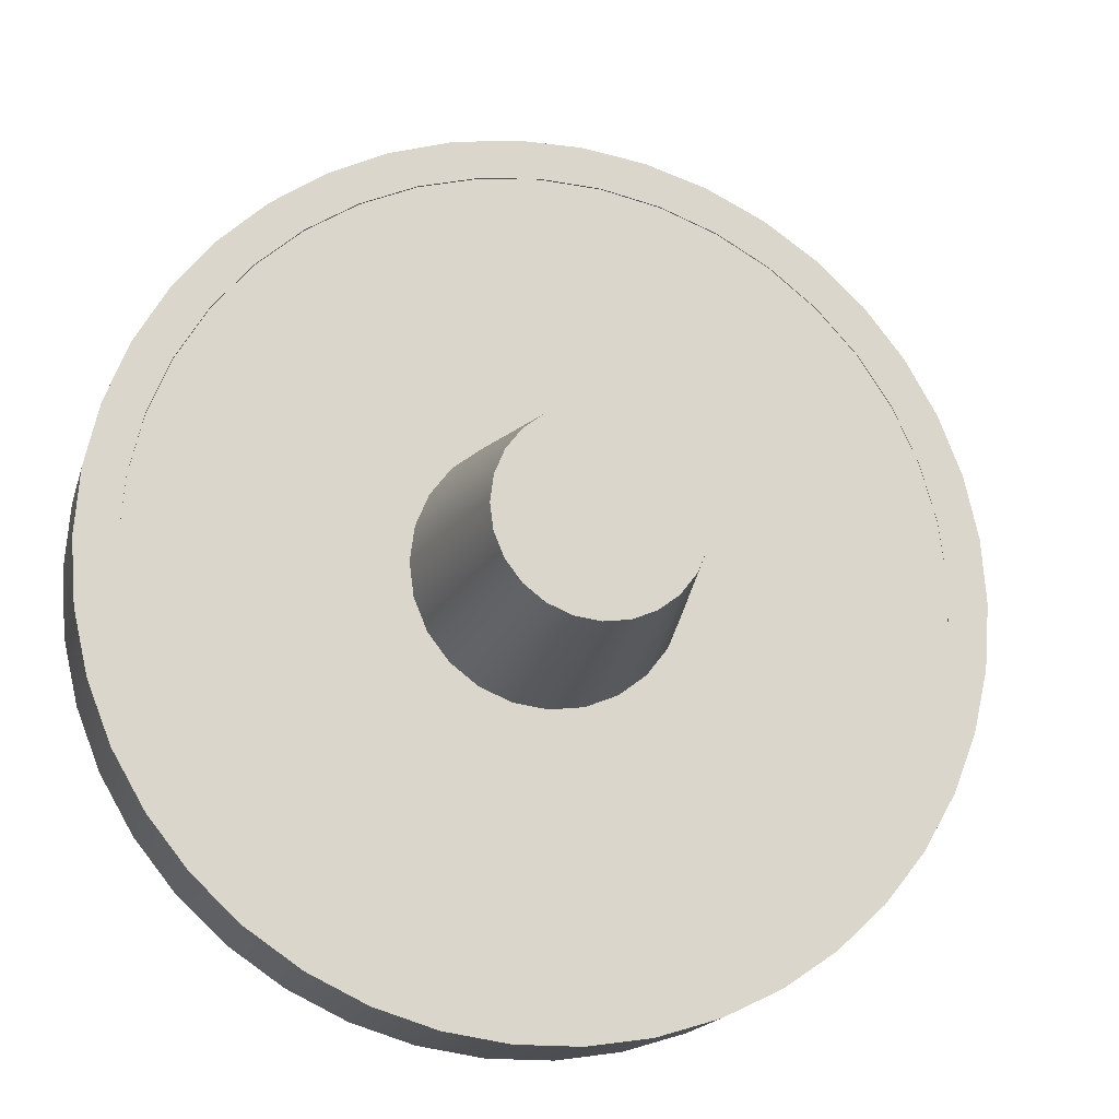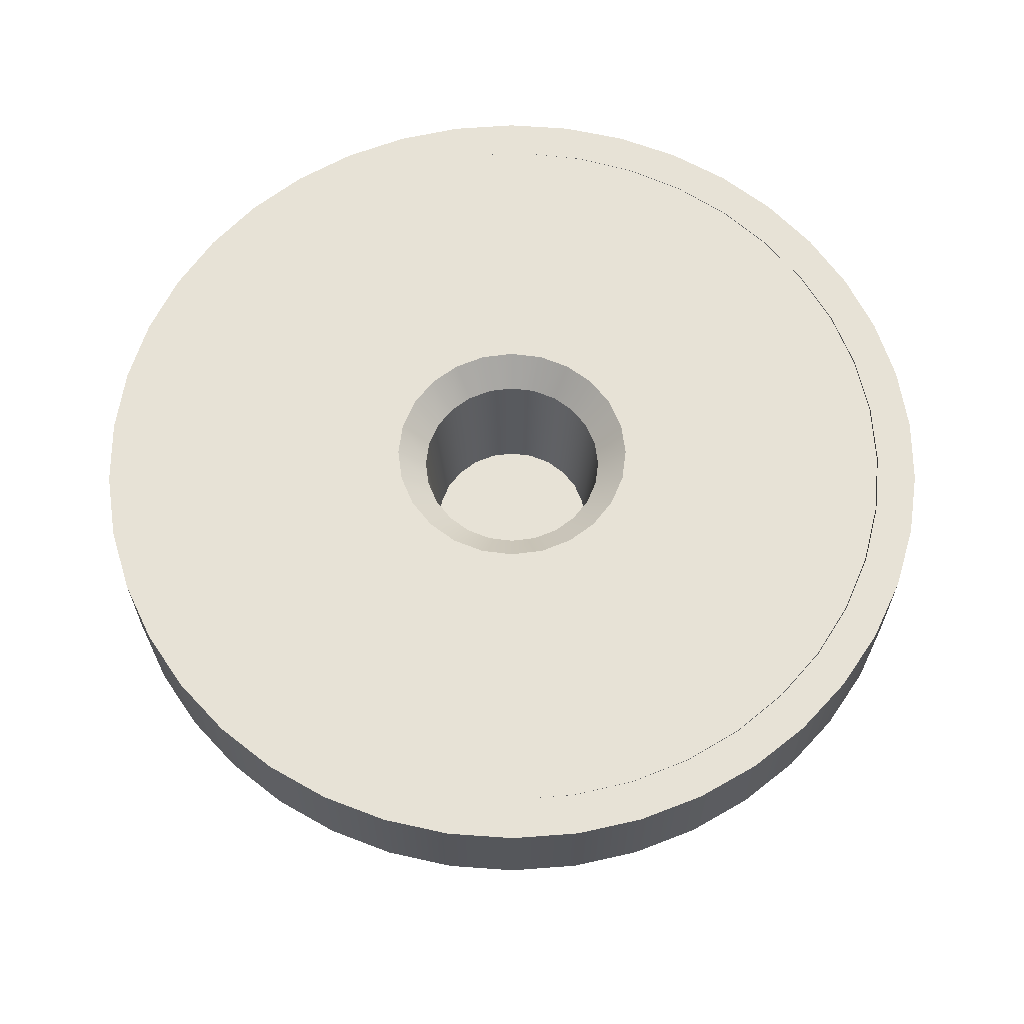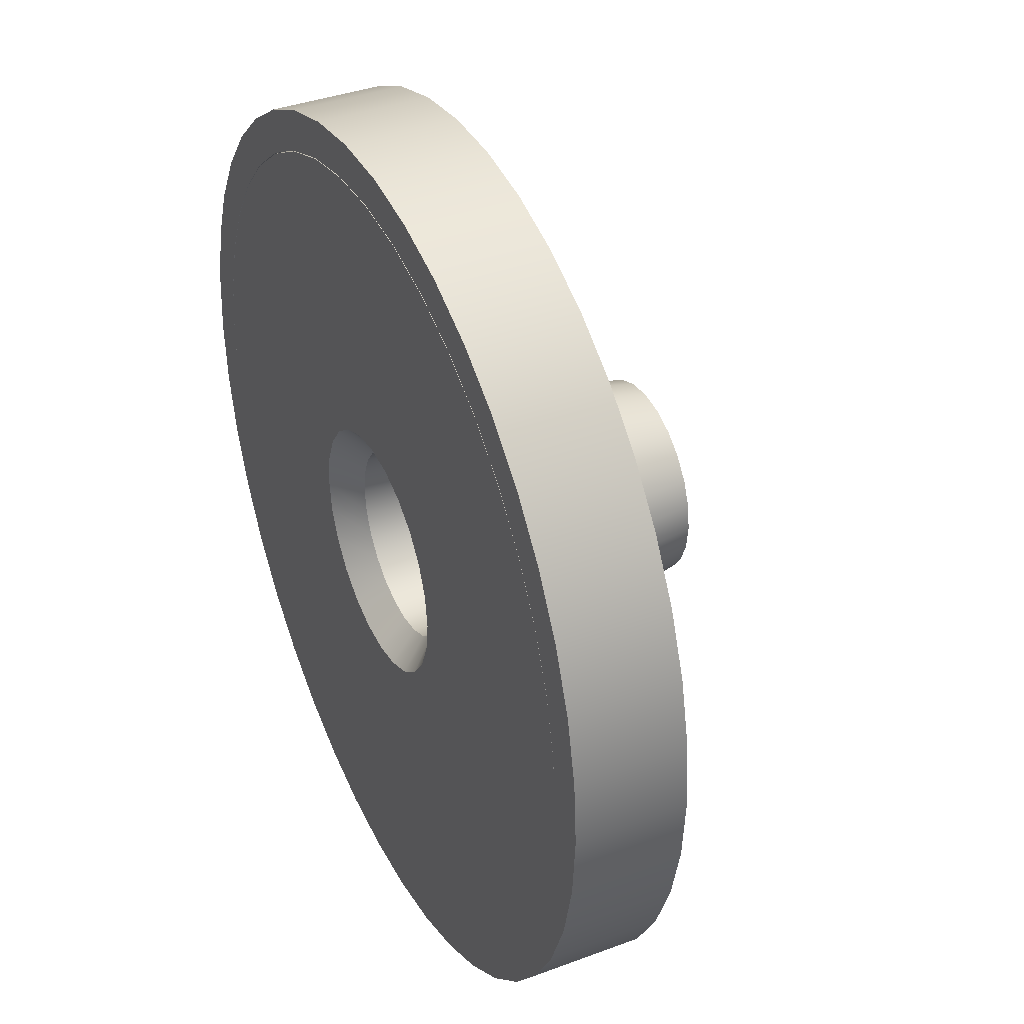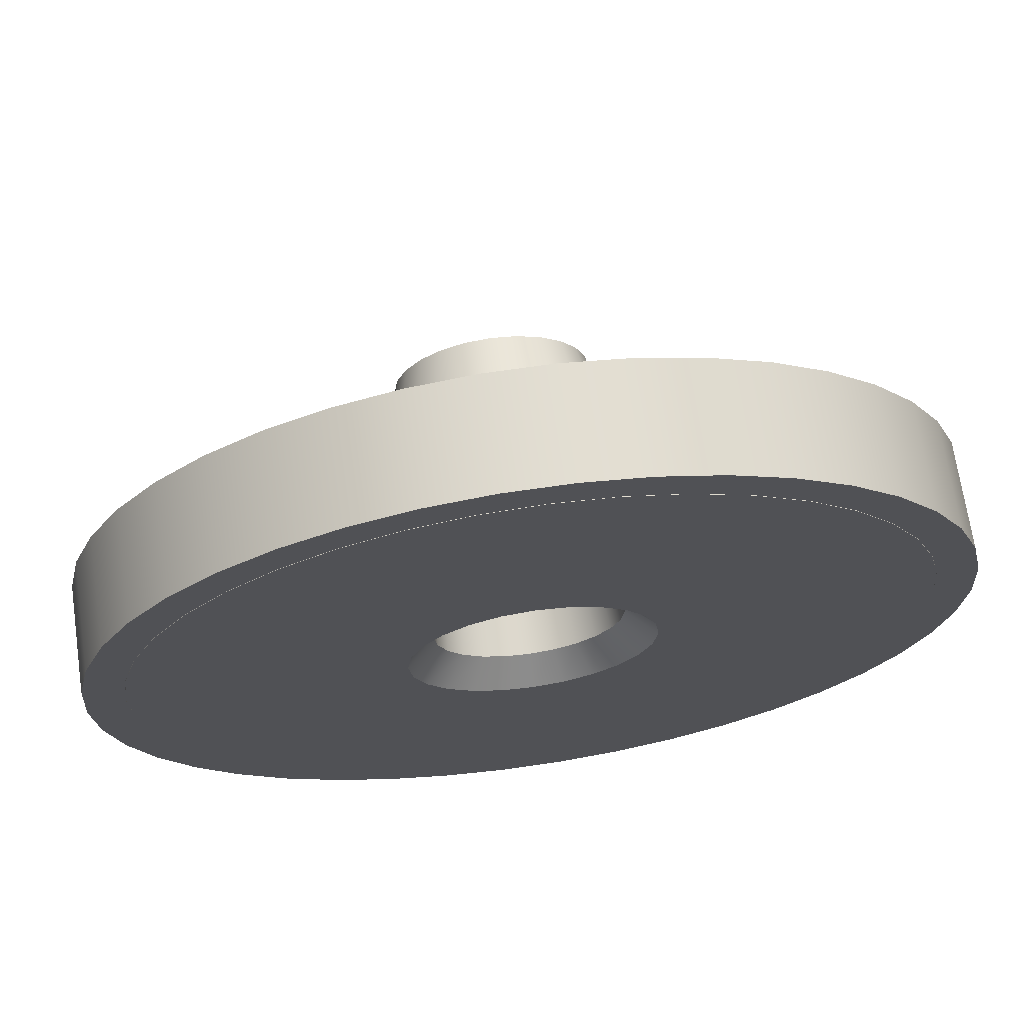
<metadata>
{"format":"obj","ext":"obj","renderer":"f3d","projection":"perspective","resolution":1024,"background":"white","views":[{"elev":-17.2,"azim":165.6,"up":"+Y"},{"elev":63.4,"azim":89.9,"up":"+Z"},{"elev":38.1,"azim":64.7,"up":"+Y"},{"elev":69.2,"azim":-8.3,"up":"+Y"}]}
</metadata>
<code>
g Body1
v 20.15 -0.1071 0.1502
v 20.16 -0.0615 0.1502
v 20.17 -0.01904 0.1502
v 20.2 0.01743 0.1502
v 20.24 0.04541 0.1502
v 20.28 0.063 0.1502
v 20.33 0.069 0.1502
v 20.37 0.063 0.1502
v 20.41 0.04541 0.1502
v 20.45 0.01743 0.1502
v 20.48 -0.01904 0.1502
v 20.5 -0.0615 0.1502
v 20.5 -0.1071 0.1502
v 20.5 -0.1526 0.1502
v 20.48 -0.1951 0.1502
v 20.45 -0.2316 0.1502
v 20.41 -0.2596 0.1502
v 20.37 -0.2772 0.1502
v 20.33 -0.2832 0.1502
v 20.28 -0.2772 0.1502
v 20.24 -0.2596 0.1502
v 20.2 -0.2316 0.1502
v 20.17 -0.1951 0.1502
v 20.16 -0.1526 0.1502
v 20.1 -0.1071 0.2
v 20.1 -0.1666 0.2
v 20.13 -0.2221 0.2
v 20.16 -0.2697 0.2
v 20.21 -0.3063 0.2
v 20.27 -0.3292 0.2
v 20.33 -0.3371 0.2
v 20.39 -0.3292 0.2
v 20.44 -0.3063 0.2
v 20.49 -0.2697 0.2
v 20.53 -0.2221 0.2
v 20.55 -0.1666 0.2
v 20.56 -0.1071 0.2
v 20.55 -0.04755 0.2
v 20.53 0.007925 0.2
v 20.49 0.05556 0.2
v 20.44 0.09211 0.2
v 20.39 0.1151 0.2
v 20.33 0.1229 0.2
v 20.27 0.1151 0.2
v 20.21 0.09211 0.2
v 20.16 0.05556 0.2
v 20.13 0.007925 0.2
v 20.1 -0.04755 0.2
v 20.17 -0.1071 -0.1
v 20.18 -0.0666 -0.1
v 20.19 -0.02888 -0.1
v 20.22 0.003509 -0.1
v 20.25 0.02836 -0.1
v 20.29 0.04399 -0.1
v 20.33 0.04931 -0.1
v 20.37 0.04399 -0.1
v 20.4 0.02836 -0.1
v 20.44 0.003509 -0.1
v 20.46 -0.02888 -0.1
v 20.48 -0.0666 -0.1
v 20.48 -0.1071 -0.1
v 20.48 -0.1476 -0.1
v 20.46 -0.1853 -0.1
v 20.44 -0.2177 -0.1
v 20.4 -0.2425 -0.1
v 20.37 -0.2581 -0.1
v 20.33 -0.2635 -0.1
v 20.29 -0.2581 -0.1
v 20.25 -0.2425 -0.1
v 20.22 -0.2177 -0.1
v 20.19 -0.1853 -0.1
v 20.18 -0.1476 -0.1
v 21.06 -0.1071 0.2
v 21.06 0.006526 0.2
v 21.03 0.1174 0.2
v 20.99 0.2229 0.2
v 20.93 0.3206 0.2
v 20.85 0.408 0.2
v 20.77 0.4832 0.2
v 20.67 0.5443 0.2
v 20.57 0.5898 0.2
v 20.46 0.6186 0.2
v 20.34 0.6302 0.2
v 20.23 0.6242 0.2
v 20.12 0.6007 0.2
v 20.01 0.5603 0.2
v 19.91 0.504 0.2
v 19.82 0.4331 0.2
v 19.75 0.3493 0.2
v 19.68 0.2546 0.2
v 19.64 0.1513 0.2
v 19.6 0.04178 0.2
v 19.59 -0.07126 0.2
v 19.59 -0.1852 0.2
v 19.59 -0.07111 0.2
v 19.6 0.04211 0.2
v 19.64 0.1518 0.2
v 19.68 0.2553 0.2
v 19.75 0.3502 0.2
v 19.82 0.4342 0.2
v 19.91 0.5053 0.2
v 20.01 0.5617 0.2
v 20.12 0.6022 0.2
v 20.23 0.6258 0.2
v 20.34 0.6318 0.2
v 20.46 0.6202 0.2
v 20.57 0.5912 0.2
v 20.67 0.5456 0.2
v 20.77 0.4844 0.2
v 20.85 0.4091 0.2
v 20.93 0.3214 0.2
v 20.99 0.2235 0.2
v 21.03 0.1178 0.2
v 21.06 0.006699 0.2
v 19.51 -0.1071 0.2
v 19.52 -0.2282 0.2
v 19.55 -0.3466 0.2
v 19.59 -0.4596 0.2
v 19.66 -0.5648 0.2
v 19.73 -0.6597 0.2
v 19.82 -0.7423 0.2
v 19.92 -0.8107 0.2
v 20.03 -0.8634 0.2
v 20.15 -0.8992 0.2
v 20.27 -0.9173 0.2
v 20.39 -0.9173 0.2
v 20.51 -0.8992 0.2
v 20.62 -0.8634 0.2
v 20.73 -0.8107 0.2
v 20.83 -0.7423 0.2
v 20.92 -0.6597 0.2
v 21 -0.5648 0.2
v 21.06 -0.4596 0.2
v 21.1 -0.3466 0.2
v 21.13 -0.2282 0.2
v 21.14 -0.1071 0.2
v 21.13 0.01402 0.2
v 21.1 0.1324 0.2
v 21.06 0.2455 0.2
v 21 0.3506 0.2
v 20.92 0.4456 0.2
v 20.83 0.5282 0.2
v 20.73 0.5966 0.2
v 20.62 0.6493 0.2
v 20.51 0.6851 0.2
v 20.39 0.7032 0.2
v 20.27 0.7032 0.2
v 20.15 0.6851 0.2
v 20.03 0.6493 0.2
v 19.92 0.5966 0.2
v 19.82 0.5282 0.2
v 19.73 0.4456 0.2
v 19.66 0.3506 0.2
v 19.59 0.2455 0.2
v 19.55 0.1324 0.2
v 19.52 0.01402 0.2
v 19.59 -0.1852 0
v 19.59 -0.07111 0
v 19.6 0.04211 0
v 19.64 0.1518 0
v 19.68 0.2553 0
v 19.75 0.3502 0
v 19.82 0.4342 0
v 19.91 0.5053 0
v 20.01 0.5617 0
v 20.12 0.6022 0
v 20.23 0.6258 0
v 20.34 0.6318 0
v 20.46 0.6202 0
v 20.57 0.5912 0
v 20.67 0.5456 0
v 20.77 0.4844 0
v 20.85 0.4091 0
v 20.93 0.3214 0
v 20.99 0.2235 0
v 21.03 0.1178 0
v 21.06 0.006699 0
v 21.06 -0.1071 0
v 19.51 -0.1071 0
v 19.52 -0.2282 0
v 19.55 -0.3466 0
v 19.59 -0.4596 0
v 19.66 -0.5648 0
v 19.73 -0.6597 0
v 19.82 -0.7423 0
v 19.92 -0.8107 0
v 20.03 -0.8634 0
v 20.15 -0.8992 0
v 20.27 -0.9173 0
v 20.39 -0.9173 0
v 20.51 -0.8992 0
v 20.62 -0.8634 0
v 20.73 -0.8107 0
v 20.83 -0.7423 0
v 20.92 -0.6597 0
v 21 -0.5648 0
v 21.06 -0.4596 0
v 21.1 -0.3466 0
v 21.13 -0.2282 0
v 21.14 -0.1071 0
v 21.13 0.01402 0
v 21.1 0.1324 0
v 21.06 0.2455 0
v 21 0.3506 0
v 20.92 0.4456 0
v 20.83 0.5282 0
v 20.73 0.5966 0
v 20.62 0.6493 0
v 20.51 0.6851 0
v 20.39 0.7032 0
v 20.27 0.7032 0
v 20.15 0.6851 0
v 20.03 0.6493 0
v 19.92 0.5966 0
v 19.82 0.5282 0
v 19.73 0.4456 0
v 19.66 0.3506 0
v 19.59 0.2455 0
v 19.55 0.1324 0
v 19.52 0.01402 0
v 21.06 0.006526 0
v 21.03 0.1174 0
v 20.99 0.2229 0
v 20.93 0.3206 0
v 20.85 0.408 0
v 20.77 0.4832 0
v 20.67 0.5443 0
v 20.57 0.5898 0
v 20.46 0.6186 0
v 20.34 0.6302 0
v 20.23 0.6242 0
v 20.12 0.6007 0
v 20.01 0.5603 0
v 19.91 0.504 0
v 19.82 0.4331 0
v 19.75 0.3493 0
v 19.68 0.2546 0
v 19.64 0.1513 0
v 19.6 0.04178 0
v 19.59 -0.07126 0
v 20.57 -0.1071 0
v 20.56 -0.04366 0
v 20.54 0.01542 0
v 20.5 0.06617 0
v 20.45 0.1051 0
v 20.39 0.1296 0
v 20.33 0.1379 0
v 20.26 0.1296 0
v 20.2 0.1051 0
v 20.15 0.06617 0
v 20.11 0.01542 0
v 20.09 -0.04366 0
v 20.08 -0.1071 0
v 20.09 -0.1705 0
v 20.11 -0.2296 0
v 20.15 -0.2803 0
v 20.2 -0.3193 0
v 20.26 -0.3437 0
v 20.33 -0.3521 0
v 20.39 -0.3437 0
v 20.45 -0.3193 0
v 20.5 -0.2803 0
v 20.54 -0.2296 0
v 20.56 -0.1705 0
v 20.51 -0.1071 -0.345
v 20.5 -0.1547 -0.345
v 20.49 -0.1992 -0.345
v 20.46 -0.2373 -0.345
v 20.42 -0.2666 -0.345
v 20.37 -0.285 -0.345
v 20.33 -0.2912 -0.345
v 20.28 -0.285 -0.345
v 20.23 -0.2666 -0.345
v 20.2 -0.2373 -0.345
v 20.17 -0.1992 -0.345
v 20.15 -0.1547 -0.345
v 20.14 -0.1071 -0.345
v 20.15 -0.05941 -0.345
v 20.17 -0.01499 -0.345
v 20.2 0.02315 -0.345
v 20.23 0.05242 -0.345
v 20.28 0.07082 -0.345
v 20.33 0.07709 -0.345
v 20.37 0.07082 -0.345
v 20.42 0.05242 -0.345
v 20.46 0.02315 -0.345
v 20.49 -0.01499 -0.345
v 20.5 -0.05941 -0.345
f 2 48 1
f 1 48 25
f 1 25 24
f 24 25 26
f 24 26 23
f 23 26 27
f 23 27 22
f 22 27 28
f 22 28 21
f 21 28 29
f 21 29 20
f 20 29 30
f 20 30 19
f 19 30 31
f 19 31 18
f 18 31 32
f 18 32 17
f 17 32 33
f 17 33 16
f 16 33 34
f 16 34 15
f 15 34 35
f 15 35 14
f 14 35 36
f 14 36 13
f 13 36 37
f 13 37 12
f 12 37 38
f 12 38 11
f 11 38 39
f 11 39 10
f 10 39 40
f 10 40 9
f 9 40 41
f 9 41 8
f 8 41 42
f 8 42 7
f 7 42 43
f 7 43 6
f 6 43 44
f 6 44 5
f 5 44 45
f 5 45 4
f 4 45 46
f 4 46 3
f 3 46 47
f 3 47 2
f 2 47 48
f 50 2 49
f 49 2 1
f 49 1 72
f 72 1 24
f 72 24 71
f 71 24 23
f 71 23 70
f 70 23 22
f 70 22 69
f 69 22 21
f 69 21 68
f 68 21 20
f 68 20 67
f 67 20 19
f 67 19 66
f 66 19 18
f 66 18 65
f 65 18 17
f 65 17 64
f 64 17 16
f 64 16 63
f 63 16 15
f 63 15 62
f 62 15 14
f 62 14 61
f 61 14 13
f 61 13 60
f 60 13 12
f 60 12 59
f 59 12 11
f 59 11 58
f 58 11 10
f 58 10 57
f 57 10 9
f 57 9 56
f 56 9 8
f 56 8 55
f 55 8 7
f 55 7 54
f 54 7 6
f 54 6 53
f 53 6 5
f 53 5 52
f 52 5 4
f 52 4 51
f 51 4 3
f 51 3 50
f 50 3 2
f 74 37 73
f 73 37 36
f 73 36 134
f 134 36 133
f 133 36 35
f 133 35 132
f 132 35 34
f 132 34 131
f 131 34 130
f 130 34 33
f 130 33 129
f 129 33 128
f 128 33 32
f 128 32 127
f 127 32 126
f 126 32 31
f 126 31 125
f 125 31 30
f 125 30 124
f 124 30 123
f 123 30 29
f 123 29 122
f 122 29 121
f 121 29 28
f 121 28 120
f 120 28 119
f 119 28 27
f 119 27 118
f 118 27 94
f 118 94 117
f 117 94 116
f 116 94 115
f 115 94 95
f 115 95 156
f 156 95 96
f 156 96 155
f 155 96 97
f 155 97 154
f 154 97 98
f 154 98 153
f 153 98 99
f 153 99 152
f 152 99 100
f 152 100 151
f 151 100 101
f 151 101 150
f 150 101 102
f 150 102 149
f 149 102 103
f 149 103 148
f 148 103 104
f 148 104 147
f 147 104 105
f 147 105 146
f 146 105 106
f 146 106 145
f 145 106 107
f 145 107 144
f 144 107 108
f 144 108 143
f 143 108 109
f 143 109 142
f 142 109 110
f 142 110 141
f 141 110 111
f 141 111 140
f 140 111 112
f 140 112 139
f 139 112 113
f 139 113 138
f 138 113 114
f 138 114 137
f 137 114 73
f 137 73 136
f 136 73 135
f 135 73 134
f 37 74 38
f 38 74 75
f 38 75 76
f 38 76 39
f 39 76 77
f 39 77 40
f 40 77 78
f 40 78 79
f 40 79 41
f 41 79 80
f 41 80 81
f 41 81 42
f 42 81 82
f 42 82 43
f 43 82 83
f 43 83 84
f 43 84 44
f 44 84 85
f 44 85 86
f 44 86 45
f 45 86 87
f 45 87 46
f 46 87 88
f 46 88 89
f 46 89 47
f 47 89 90
f 47 90 91
f 47 91 48
f 48 91 92
f 48 92 25
f 25 92 93
f 25 93 94
f 27 26 94
f 94 26 25
f 72 62 49
f 49 62 61
f 49 61 50
f 50 61 60
f 50 60 51
f 51 60 59
f 51 59 52
f 52 59 58
f 52 58 53
f 53 58 57
f 53 57 54
f 54 57 56
f 54 56 55
f 62 72 63
f 63 72 71
f 63 71 64
f 64 71 70
f 64 70 65
f 65 70 69
f 65 69 66
f 66 69 68
f 66 68 67
f 73 114 178
f 178 114 177
f 177 114 113
f 177 113 176
f 176 113 112
f 176 112 175
f 175 112 111
f 175 111 174
f 174 111 110
f 174 110 173
f 173 110 109
f 173 109 172
f 172 109 108
f 172 108 171
f 171 108 107
f 171 107 170
f 170 107 106
f 170 106 169
f 169 106 105
f 169 105 168
f 168 105 104
f 168 104 167
f 167 104 103
f 167 103 166
f 166 103 102
f 166 102 165
f 165 102 101
f 165 101 164
f 164 101 100
f 164 100 163
f 163 100 99
f 163 99 162
f 162 99 98
f 162 98 161
f 161 98 97
f 161 97 160
f 160 97 96
f 160 96 159
f 159 96 95
f 159 95 158
f 158 95 94
f 158 94 157
f 180 116 179
f 179 116 115
f 179 115 220
f 220 115 156
f 220 156 219
f 219 156 155
f 219 155 218
f 218 155 154
f 218 154 217
f 217 154 153
f 217 153 216
f 216 153 152
f 216 152 215
f 215 152 151
f 215 151 214
f 214 151 150
f 214 150 213
f 213 150 149
f 213 149 212
f 212 149 148
f 212 148 211
f 211 148 147
f 211 147 210
f 210 147 146
f 210 146 209
f 209 146 145
f 209 145 208
f 208 145 144
f 208 144 207
f 207 144 143
f 207 143 206
f 206 143 142
f 206 142 205
f 205 142 141
f 205 141 204
f 204 141 140
f 204 140 203
f 203 140 139
f 203 139 202
f 202 139 138
f 202 138 201
f 201 138 137
f 201 137 200
f 200 137 136
f 200 136 199
f 199 136 135
f 199 135 198
f 198 135 134
f 198 134 197
f 197 134 133
f 197 133 196
f 196 133 132
f 196 132 195
f 195 132 131
f 195 131 194
f 194 131 130
f 194 130 193
f 193 130 129
f 193 129 192
f 192 129 128
f 192 128 191
f 191 128 127
f 191 127 190
f 190 127 126
f 190 126 189
f 189 126 125
f 189 125 188
f 188 125 124
f 188 124 187
f 187 124 123
f 187 123 186
f 186 123 122
f 186 122 185
f 185 122 121
f 185 121 184
f 184 121 120
f 184 120 183
f 183 120 119
f 183 119 182
f 182 119 118
f 182 118 181
f 181 118 117
f 181 117 180
f 180 117 116
f 73 178 74
f 74 178 221
f 74 221 222
f 74 222 75
f 75 222 223
f 75 223 76
f 76 223 224
f 76 224 77
f 77 224 225
f 77 225 78
f 78 225 226
f 78 226 79
f 79 226 227
f 79 227 80
f 80 227 228
f 80 228 81
f 81 228 229
f 81 229 82
f 82 229 230
f 82 230 83
f 83 230 231
f 83 231 84
f 84 231 232
f 84 232 85
f 85 232 233
f 85 233 86
f 86 233 234
f 86 234 87
f 87 234 235
f 87 235 88
f 88 235 236
f 88 236 89
f 89 236 237
f 89 237 90
f 90 237 238
f 90 238 91
f 91 238 239
f 91 239 92
f 92 239 240
f 92 240 93
f 93 240 157
f 93 157 94
f 220 158 179
f 179 158 157
f 179 157 180
f 180 157 181
f 181 157 255
f 181 255 182
f 182 255 183
f 183 255 256
f 183 256 184
f 184 256 185
f 185 256 257
f 185 257 186
f 186 257 187
f 187 257 258
f 187 258 188
f 188 258 189
f 189 258 259
f 189 259 190
f 190 259 260
f 190 260 191
f 191 260 192
f 192 260 261
f 192 261 193
f 193 261 194
f 194 261 262
f 194 262 195
f 195 262 196
f 196 262 263
f 196 263 197
f 197 263 264
f 197 264 198
f 198 264 178
f 198 178 199
f 199 178 200
f 200 178 201
f 201 178 177
f 201 177 202
f 202 177 176
f 202 176 203
f 203 176 175
f 203 175 204
f 204 175 174
f 204 174 205
f 205 174 173
f 205 173 206
f 206 173 172
f 206 172 207
f 207 172 171
f 207 171 208
f 208 171 170
f 208 170 209
f 209 170 169
f 209 169 210
f 210 169 168
f 210 168 211
f 211 168 167
f 211 167 212
f 212 167 166
f 212 166 213
f 213 166 165
f 213 165 214
f 214 165 164
f 214 164 215
f 215 164 163
f 215 163 216
f 216 163 162
f 216 162 217
f 217 162 161
f 217 161 218
f 218 161 160
f 218 160 219
f 219 160 159
f 219 159 220
f 220 159 158
f 242 221 241
f 241 221 178
f 241 178 264
f 243 223 242
f 242 223 222
f 242 222 221
f 223 243 224
f 224 243 244
f 224 244 225
f 225 244 226
f 226 244 245
f 226 245 227
f 227 245 228
f 228 245 246
f 228 246 229
f 229 246 247
f 229 247 230
f 230 247 231
f 231 247 248
f 231 248 232
f 232 248 233
f 233 248 249
f 233 249 234
f 234 249 250
f 234 250 235
f 235 250 236
f 236 250 251
f 236 251 237
f 237 251 238
f 238 251 252
f 238 252 239
f 239 252 253
f 239 253 240
f 240 253 157
f 157 253 254
f 157 254 255
f 266 276 265
f 265 276 277
f 265 277 288
f 288 277 278
f 288 278 287
f 287 278 279
f 287 279 286
f 286 279 280
f 286 280 285
f 285 280 281
f 285 281 284
f 284 281 282
f 284 282 283
f 276 266 275
f 275 266 267
f 275 267 274
f 274 267 268
f 274 268 273
f 273 268 269
f 273 269 272
f 272 269 270
f 272 270 271
f 288 242 265
f 265 242 241
f 265 241 266
f 266 241 264
f 266 264 267
f 267 264 263
f 267 263 268
f 268 263 262
f 268 262 269
f 269 262 261
f 269 261 270
f 270 261 260
f 270 260 271
f 271 260 259
f 271 259 272
f 272 259 258
f 272 258 273
f 273 258 257
f 273 257 274
f 274 257 256
f 274 256 275
f 275 256 255
f 275 255 276
f 276 255 254
f 276 254 277
f 277 254 253
f 277 253 278
f 278 253 252
f 278 252 279
f 279 252 251
f 279 251 280
f 280 251 250
f 280 250 281
f 281 250 249
f 281 249 282
f 282 249 248
f 282 248 283
f 283 248 247
f 283 247 284
f 284 247 246
f 284 246 285
f 285 246 245
f 285 245 286
f 286 245 244
f 286 244 287
f 287 244 243
f 287 243 288
f 288 243 242

</code>
